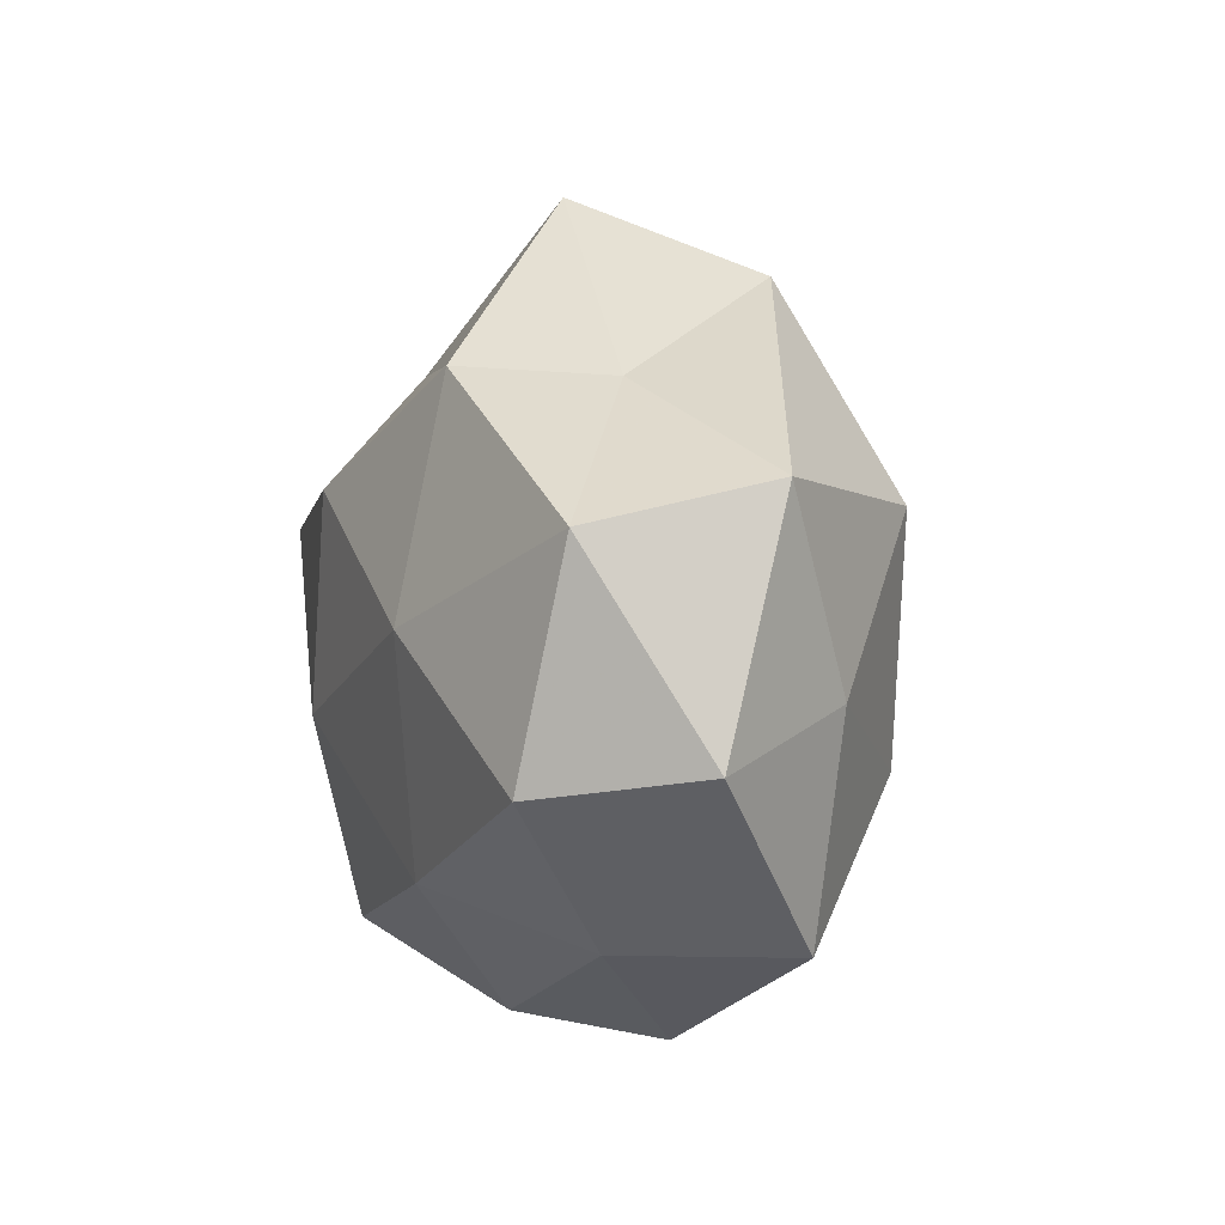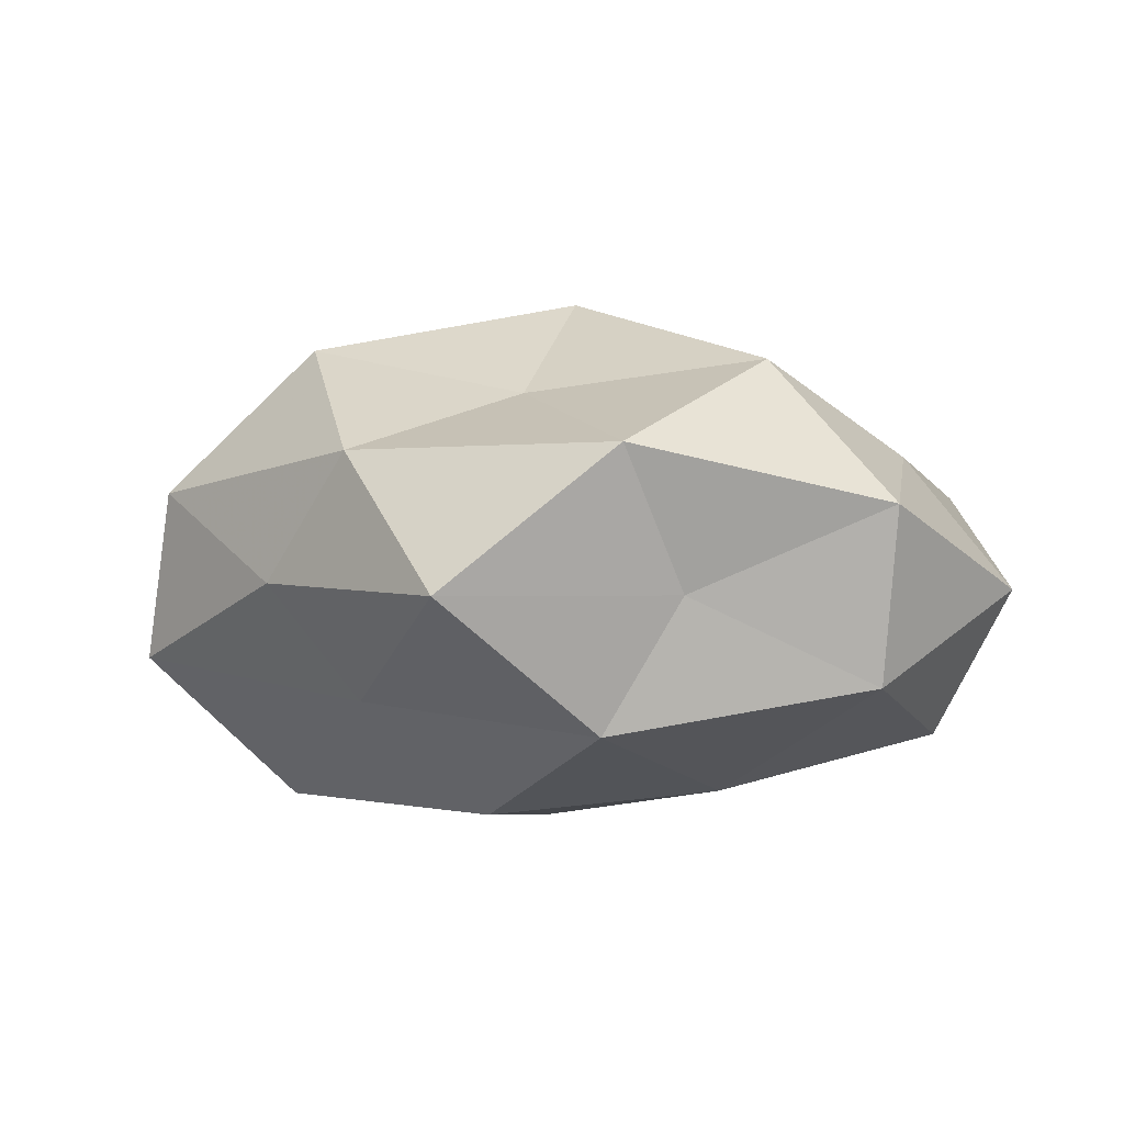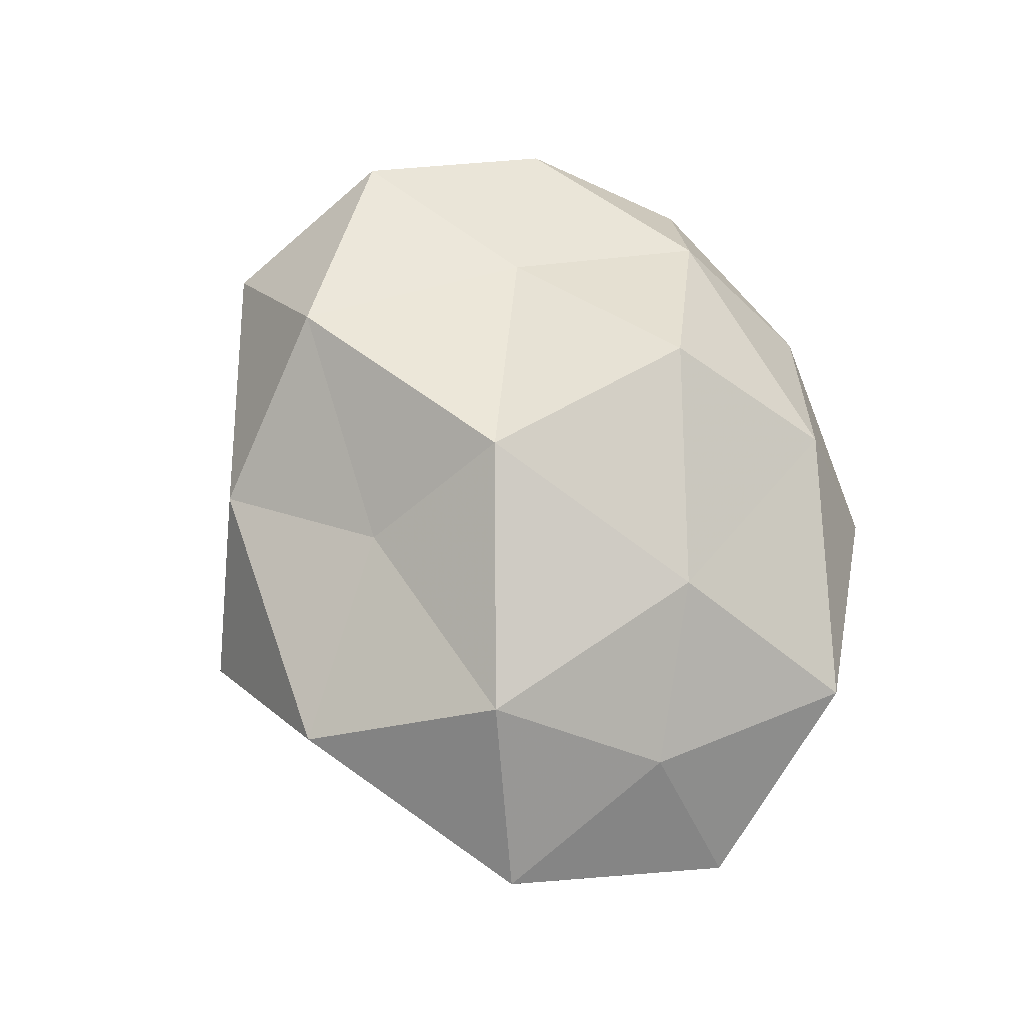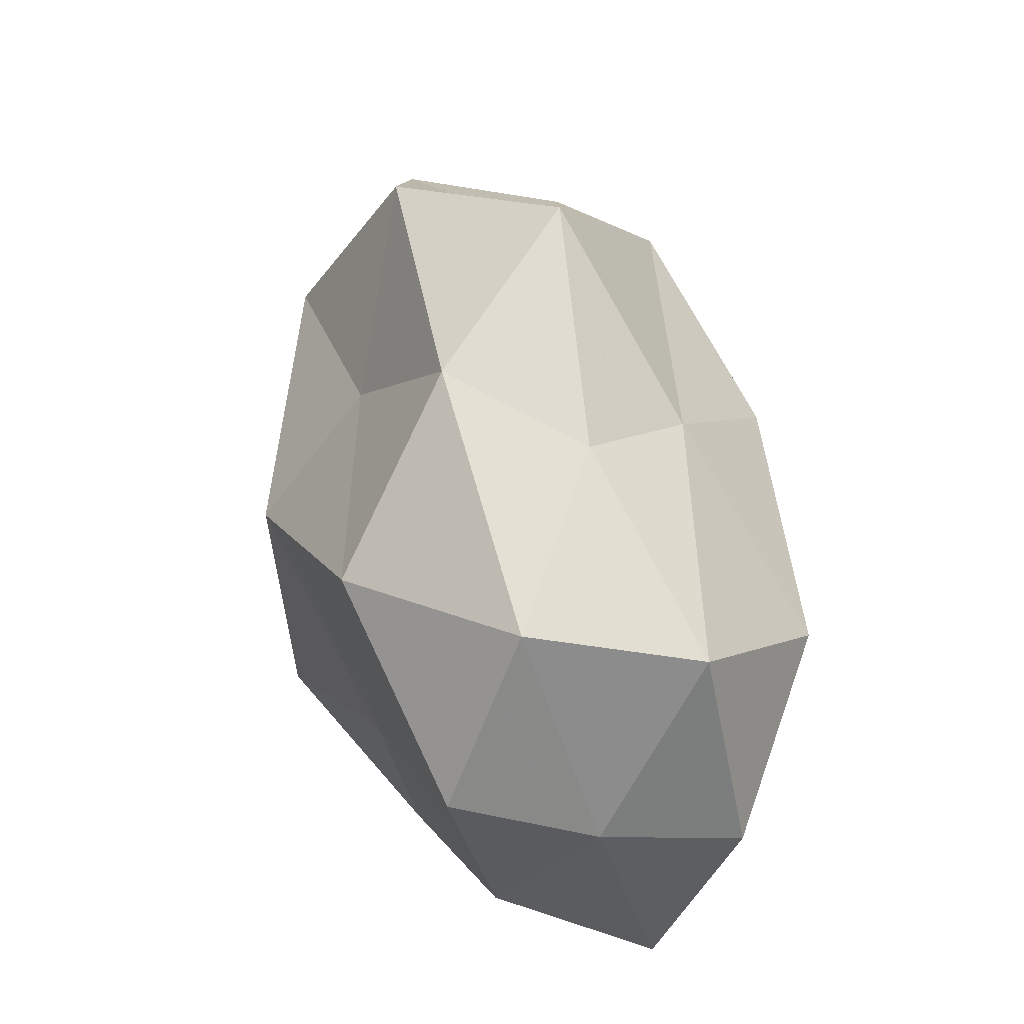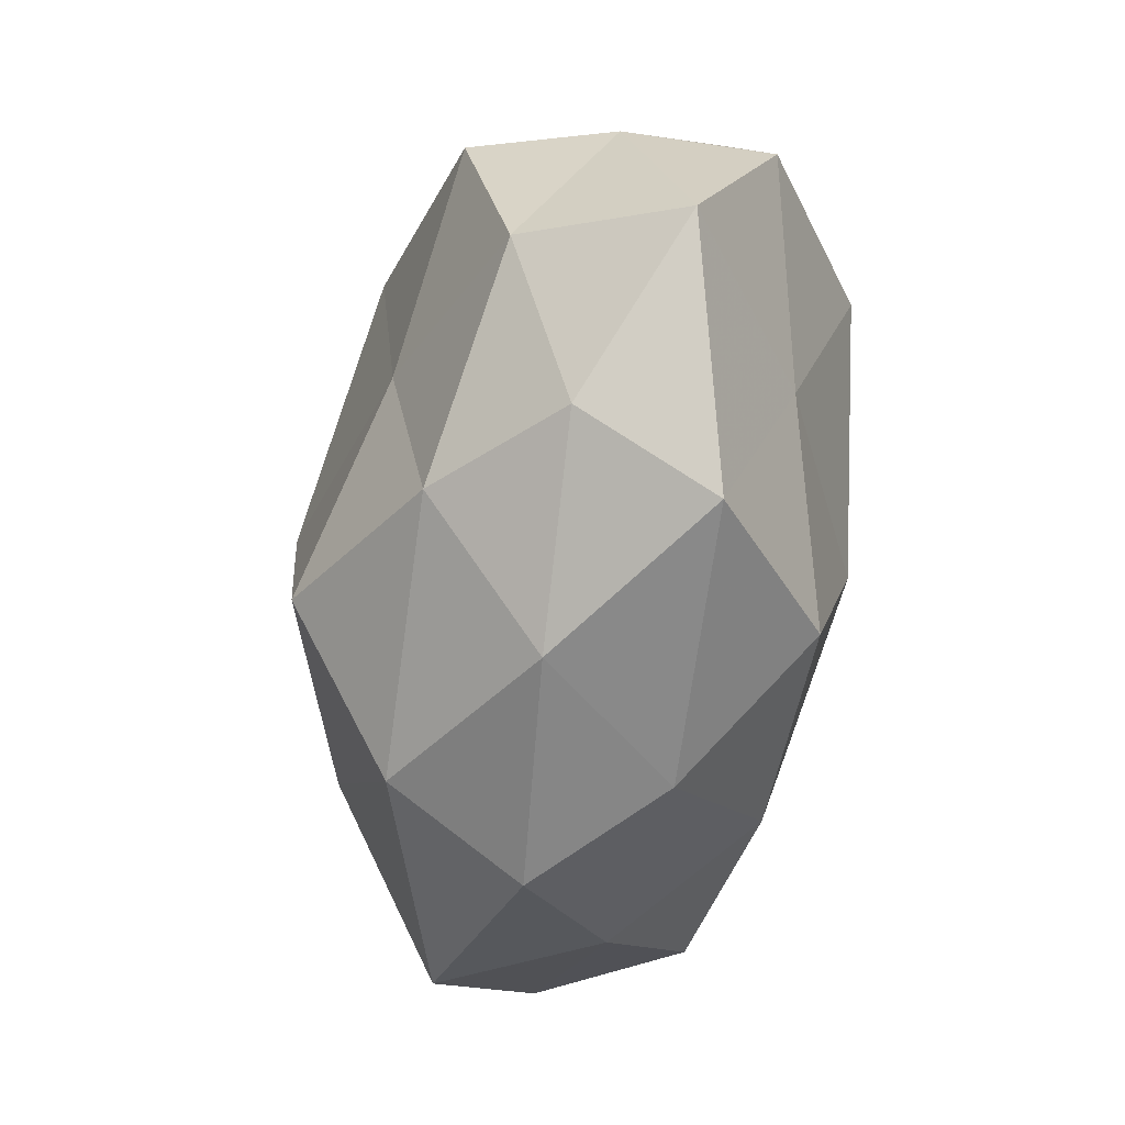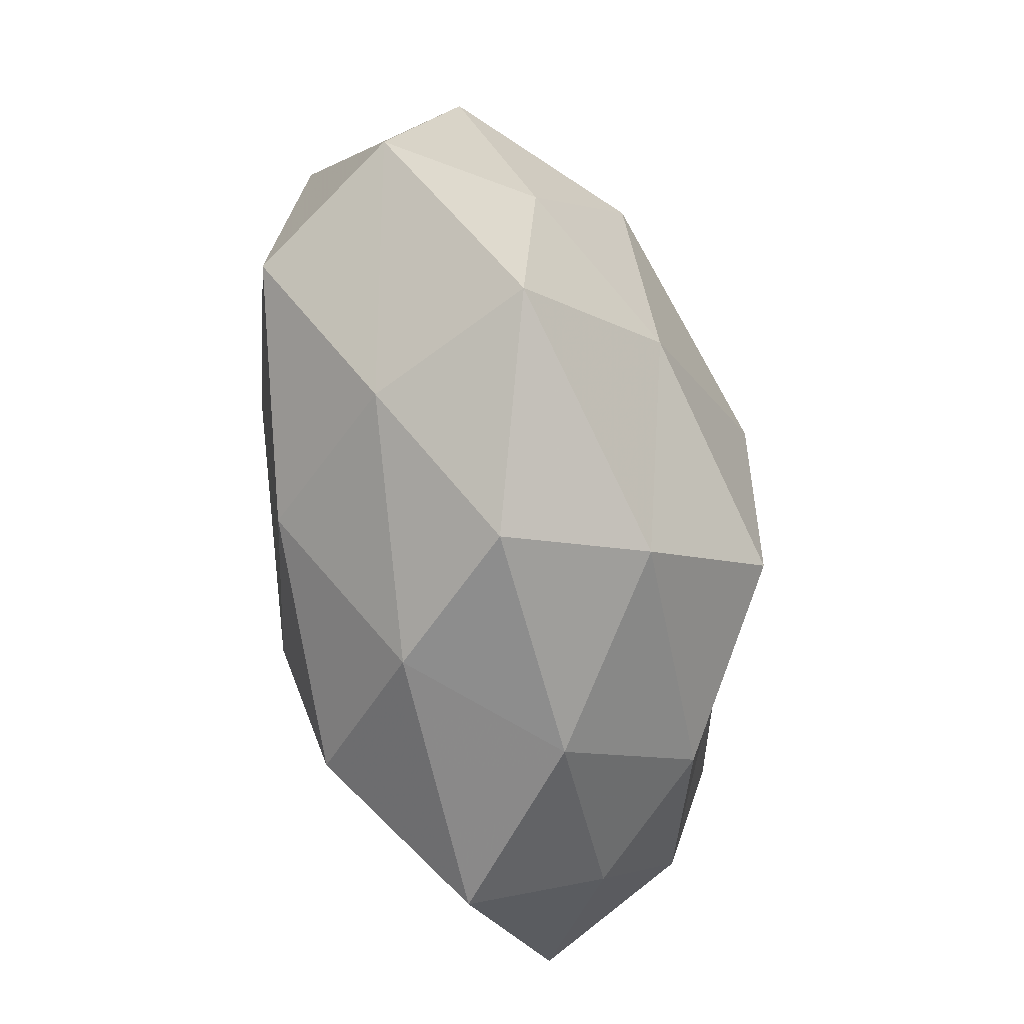
<metadata>
{"format":"obj","ext":"obj","renderer":"f3d","projection":"perspective","resolution":1024,"background":"white","views":[{"elev":2.8,"azim":-105.7,"up":"+Y"},{"elev":-5.4,"azim":-151.0,"up":"+Z"},{"elev":66.3,"azim":-106.3,"up":"+Z"},{"elev":49.3,"azim":77.2,"up":"+Y"},{"elev":-62.2,"azim":81.3,"up":"+Y"},{"elev":-66.6,"azim":-79.1,"up":"+Y"}]}
</metadata>
<code>
v 0.03472 -0.03179 0.00615
v -0.01045 0.04834 -0.006394
v 0.0007399 0.017 -0.03061
v -0.03167 0.0285 -0.005732
v 0.04619 0.009716 0.02017
v 0.01205 -0.03202 -0.02439
v 0.03219 -0.01498 -0.01913
v -0.03336 -0.02955 -0.008507
v -0.01836 -0.0418 0.003287
v -0.02163 0.02974 -0.02167
v -0.05739 -0.00933 -0.003359
v -0.03622 0.0154 0.02293
v 0.03305 0.01206 -0.02798
v -0.04943 0.0137 -0.01604
v -0.0426 -0.02917 0.01069
v 0.03968 0.0311 0.009834
v -0.004187 -0.04048 -0.01096
v 0.01028 -0.04181 0.005449
v 0.02289 -0.004709 0.02481
v -0.02738 -0.01267 0.02483
v -0.04575 -0.003729 0.01292
v 0.04533 -0.01414 0.01434
v 0.04525 0.02751 -0.01069
v 0.05332 0.001868 -0.01429
v -0.01079 -0.03635 0.01959
v 0.006348 0.04081 0.01187
v 0.02192 0.02466 0.02758
v 0.03015 -0.03974 -0.01007
v -0.005756 0.006641 0.03389
v -0.0177 -0.02392 -0.02426
v 0.007039 -0.008189 -0.0309
v 0.05196 0.006118 0.003128
v 0.001105 -0.02027 0.03265
v 0.05361 -0.01996 -0.004097
v -0.02377 0.002971 -0.02766
v -0.04592 -0.01227 -0.02066
v -0.02932 0.03889 0.01062
v 0.01935 0.03784 -0.002948
v 0.02146 -0.02918 0.01993
v -0.05361 0.01843 0.004443
v -0.008069 0.02388 0.01988
v 0.01118 0.02982 -0.01698
f 2 10 4
f 4 10 14
f 9 15 8
f 15 11 8
f 9 8 17
f 9 17 18
f 15 21 11
f 21 20 12
f 15 20 21
f 19 22 5
f 13 24 7
f 23 24 13
f 9 25 15
f 9 18 25
f 25 20 15
f 16 27 5
f 5 27 19
f 26 27 16
f 28 6 7
f 17 6 28
f 18 28 1
f 17 28 18
f 20 29 12
f 27 29 19
f 17 30 6
f 8 30 17
f 31 7 6
f 3 13 31
f 13 7 31
f 6 30 31
f 16 5 32
f 32 5 22
f 16 32 23
f 23 32 24
f 25 33 20
f 19 29 33
f 20 33 29
f 34 22 1
f 34 7 24
f 1 28 34
f 28 7 34
f 32 22 34
f 24 32 34
f 10 3 35
f 10 35 14
f 31 35 3
f 30 35 31
f 8 11 36
f 36 11 14
f 8 36 30
f 14 35 36
f 30 36 35
f 2 4 37
f 2 37 26
f 38 16 23
f 38 2 26
f 38 26 16
f 18 1 39
f 39 1 22
f 39 22 19
f 18 39 25
f 33 39 19
f 25 39 33
f 14 40 4
f 11 40 14
f 11 21 40
f 12 40 21
f 37 4 40
f 37 40 12
f 26 41 27
f 12 29 41
f 27 41 29
f 41 37 12
f 26 37 41
f 42 10 2
f 42 3 10
f 42 13 3
f 23 13 42
f 38 42 2
f 38 23 42

</code>
